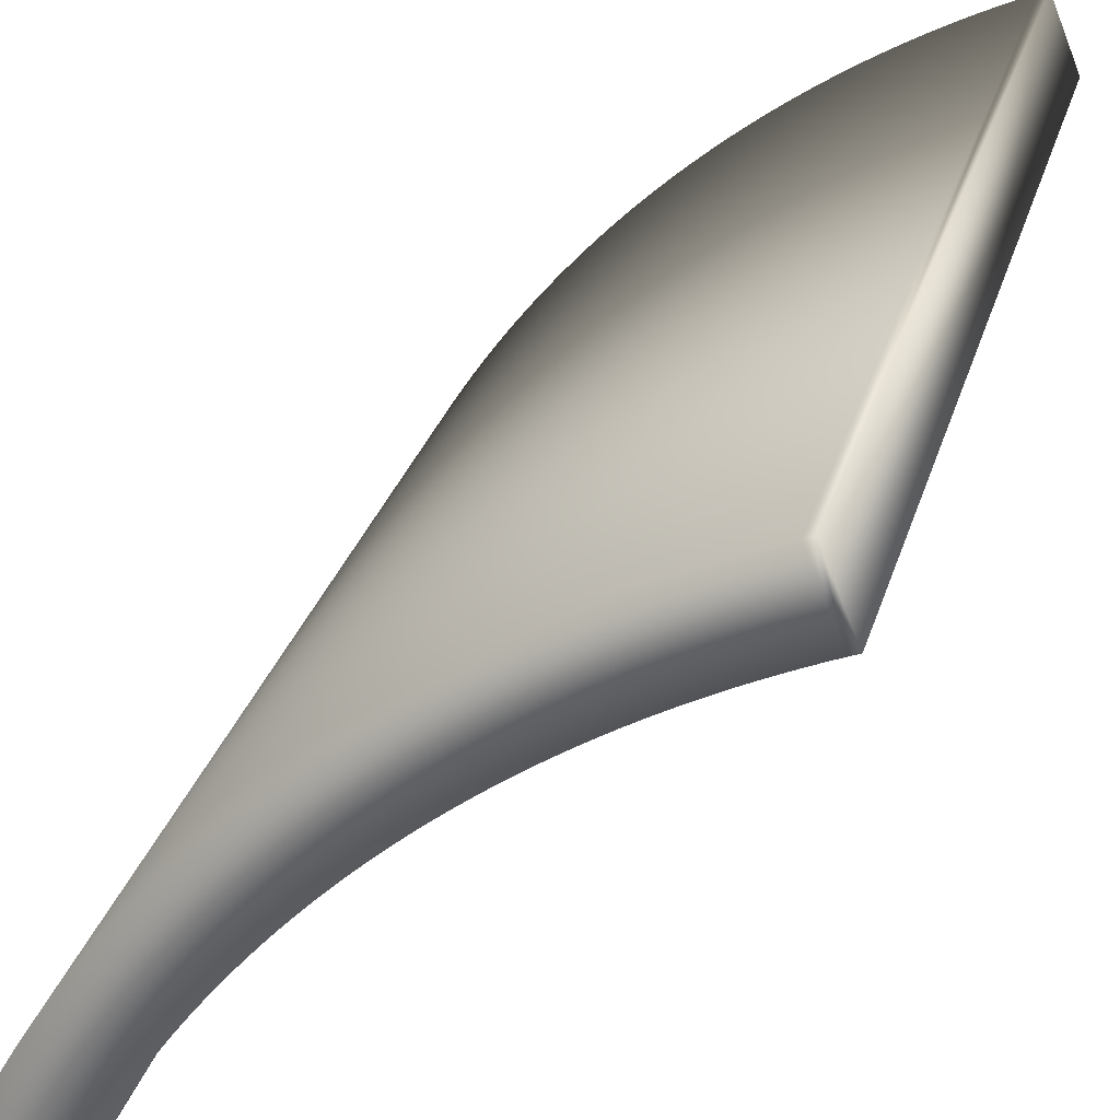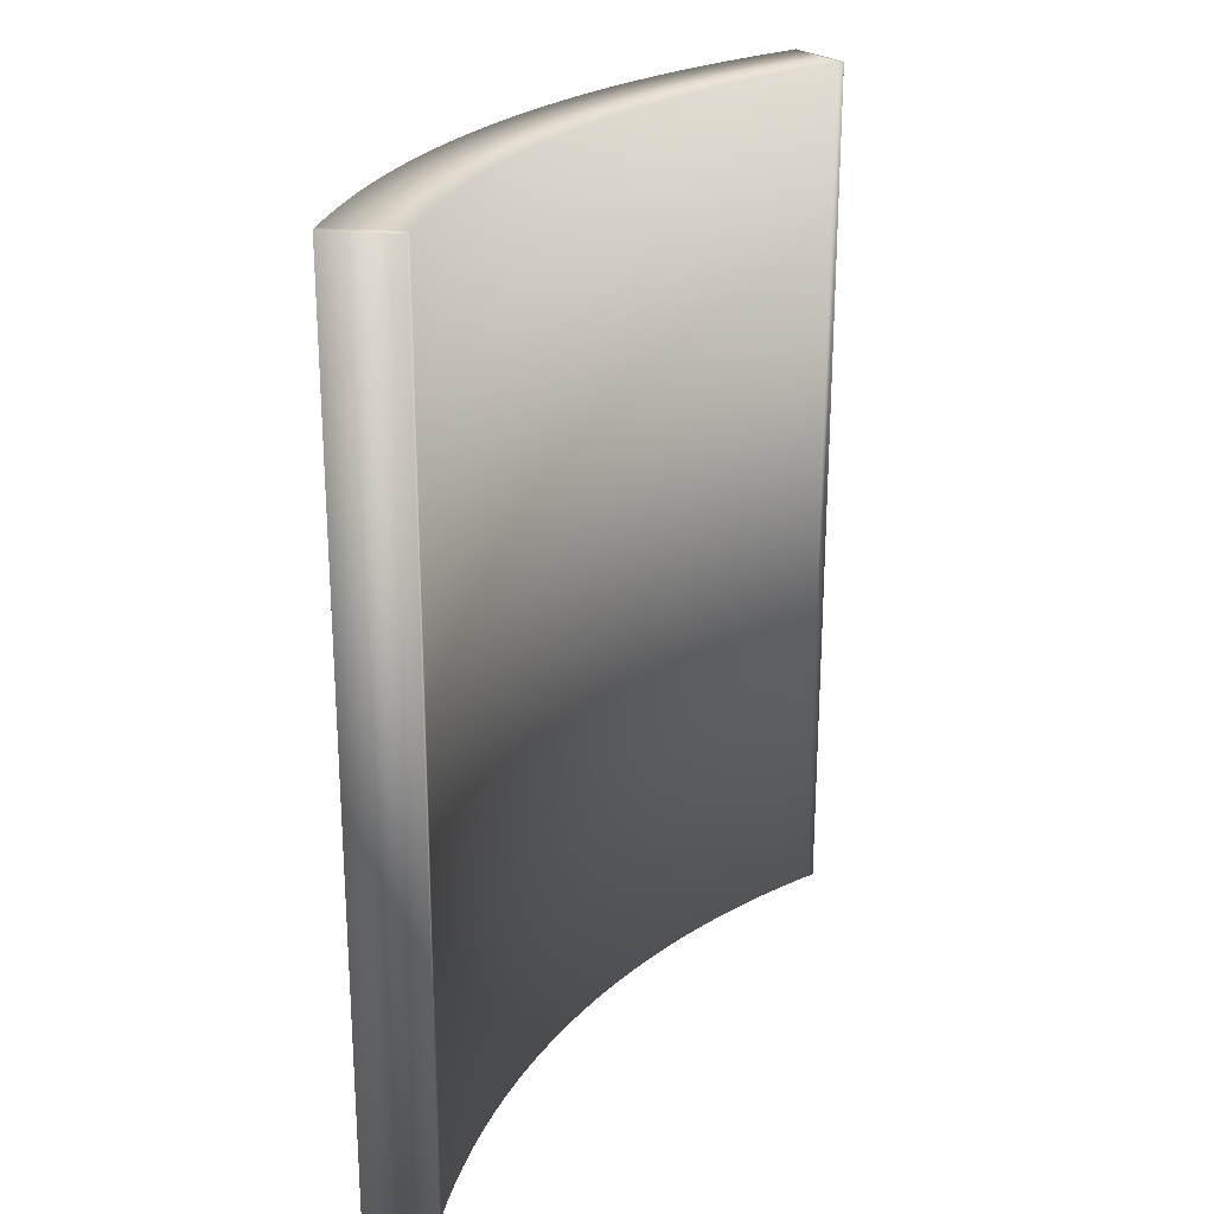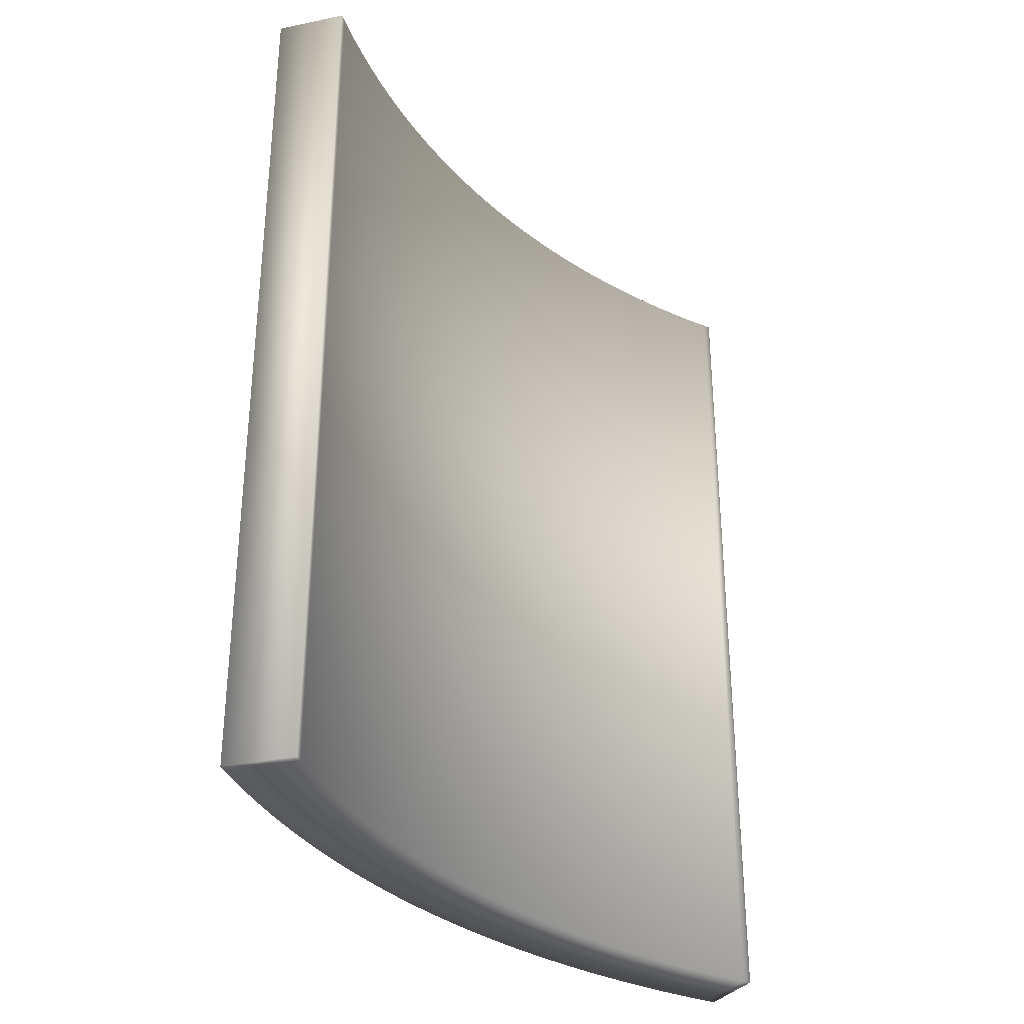
<metadata>
{"format":"obj","ext":"obj","renderer":"f3d","projection":"perspective","resolution":1024,"background":"white","views":[{"elev":28.5,"azim":-165.0,"up":"+Y"},{"elev":24.1,"azim":-103.3,"up":"+Z"},{"elev":-32.6,"azim":-96.4,"up":"+Z"}]}
</metadata>
<code>
v -9.142 4.929 0
v -8.377 6.777 0
v -8.933 4.841 0
v -8.151 6.682 0
v -8.724 4.752 0
v -7.927 6.586 0
v -8.517 4.66 0
v -7.703 6.487 0
v -8.31 4.567 0
v -7.48 6.387 0
v -8.104 4.472 0
v -7.259 6.285 0
v -7.899 4.375 0
v -7.038 6.181 0
v -7.694 4.277 0
v -6.817 6.074 0
v -7.491 4.176 0
v -6.598 5.966 0
v -7.288 4.074 0
v -6.38 5.856 0
v -7.086 3.97 0
v -6.163 5.744 0
v -6.886 3.865 0
v -5.947 5.631 0
v -6.686 3.757 0
v -5.731 5.515 0
v -6.487 3.648 0
v -5.517 5.397 0
v -6.289 3.537 0
v -5.304 5.278 0
v -6.092 3.425 0
v -5.092 5.157 0
v -5.896 3.31 0
v -4.881 5.034 0
v -5.701 3.194 0
v -4.671 4.909 0
v -5.507 3.077 0
v -4.462 4.782 0
v -5.314 2.957 0
v -4.254 4.653 0
v -5.122 2.836 0
v -4.047 4.523 0
v -4.931 2.714 0
v -3.842 4.391 0
v -4.742 2.589 0
v -3.638 4.257 0
v -4.553 2.463 0
v -3.434 4.121 0
v -4.365 2.335 0
v -3.233 3.984 0
v -4.179 2.206 0
v -3.032 3.844 0
v -3.994 2.075 0
v -2.832 3.703 0
v -3.809 1.943 0
v -2.634 3.561 0
v -3.626 1.808 0
v -2.437 3.416 0
v -3.445 1.673 0
v -2.241 3.27 0
v -3.264 1.535 0
v -2.047 3.122 0
v -3.085 1.396 0
v -1.853 2.972 0
v -2.907 1.256 0
v -1.661 2.821 0
v -2.73 1.114 0
v -1.471 2.668 0
v -2.554 0.9704 0
v -1.282 2.514 0
v -2.379 0.8253 0
v -1.094 2.357 0
v -2.206 0.6787 0
v -0.9073 2.199 0
v -2.034 0.5306 0
v -0.7222 2.04 0
v -1.864 0.381 0
v -0.5385 1.879 0
v -1.694 0.2299 0
v -0.3562 1.716 0
v -1.527 0.07733 0
v -0.1754 1.552 0
v -1.36 -0.07669 0
v 0.004071 1.386 0
v -1.195 -0.2321 0
v 0.182 1.219 0
v -1.031 -0.389 0
v 0.3586 1.05 0
v -0.8682 -0.5474 0
v 0.5336 0.8791 0
v -0.7071 -0.7071 0
v 0.7071 0.7071 0
v -0.5474 -0.8682 0
v 0.8791 0.5336 0
v -0.389 -1.031 0
v 1.05 0.3586 0
v -0.2321 -1.195 0
v 1.219 0.182 0
v -0.07669 -1.36 0
v 1.386 0.004071 0
v 0.07733 -1.527 0
v 1.552 -0.1754 0
v 0.2299 -1.694 0
v 1.716 -0.3562 0
v 0.381 -1.864 0
v 1.879 -0.5385 0
v 0.5306 -2.034 0
v 2.04 -0.7222 0
v 0.6787 -2.206 0
v 2.199 -0.9073 0
v 0.8253 -2.379 0
v 2.357 -1.094 0
v 0.9704 -2.554 0
v 2.514 -1.282 0
v 1.114 -2.73 0
v 2.668 -1.471 0
v 1.256 -2.907 0
v 2.821 -1.661 0
v 1.396 -3.085 0
v 2.972 -1.853 0
v 1.535 -3.264 0
v 3.122 -2.047 0
v 1.673 -3.445 0
v 3.27 -2.241 0
v 1.808 -3.626 0
v 3.416 -2.437 0
v 1.943 -3.809 0
v 3.561 -2.634 0
v 2.075 -3.994 0
v 3.703 -2.832 0
v 2.206 -4.179 0
v 3.844 -3.032 0
v 2.335 -4.365 0
v 3.984 -3.233 0
v 2.463 -4.553 0
v 4.121 -3.434 0
v 2.589 -4.742 0
v 4.257 -3.638 0
v 2.714 -4.931 0
v 4.391 -3.842 0
v 2.836 -5.122 0
v 4.523 -4.047 0
v 2.957 -5.314 0
v 4.653 -4.254 0
v 3.077 -5.507 0
v 4.782 -4.462 0
v 3.194 -5.701 0
v 4.909 -4.671 0
v 3.31 -5.896 0
v 5.034 -4.881 0
v 3.425 -6.092 0
v 5.157 -5.092 0
v 3.537 -6.289 0
v 5.278 -5.304 0
v 3.648 -6.487 0
v 5.397 -5.517 0
v 3.757 -6.686 0
v 5.515 -5.731 0
v 3.865 -6.886 0
v 5.631 -5.947 0
v 3.97 -7.086 0
v 5.744 -6.163 0
v 4.074 -7.288 0
v 5.856 -6.38 0
v 4.176 -7.491 0
v 5.966 -6.598 0
v 4.277 -7.694 0
v 6.074 -6.817 0
v 4.375 -7.899 0
v 6.181 -7.038 0
v 4.472 -8.104 0
v 6.285 -7.259 0
v 4.567 -8.31 0
v 6.387 -7.48 0
v 4.66 -8.517 0
v 6.487 -7.703 0
v 4.752 -8.724 0
v 6.586 -7.927 0
v 4.841 -8.933 0
v 6.682 -8.151 0
v 4.929 -9.142 0
v 6.777 -8.377 0
v 4.929 -9.142 25
v 6.777 -8.377 25
v 4.841 -8.933 25
v 6.682 -8.151 25
v 4.752 -8.724 25
v 6.586 -7.927 25
v 4.66 -8.517 25
v 6.487 -7.703 25
v 4.567 -8.31 25
v 6.387 -7.48 25
v 4.472 -8.104 25
v 6.285 -7.259 25
v 4.375 -7.899 25
v 6.181 -7.038 25
v 4.277 -7.694 25
v 6.074 -6.817 25
v 4.176 -7.491 25
v 5.966 -6.598 25
v 4.074 -7.288 25
v 5.856 -6.38 25
v 3.97 -7.086 25
v 5.744 -6.163 25
v 3.865 -6.886 25
v 5.631 -5.947 25
v 3.757 -6.686 25
v 5.515 -5.731 25
v 3.648 -6.487 25
v 5.397 -5.517 25
v 3.537 -6.289 25
v 5.278 -5.304 25
v 3.425 -6.092 25
v 5.157 -5.092 25
v 3.31 -5.896 25
v 5.034 -4.881 25
v 3.194 -5.701 25
v 4.909 -4.671 25
v 3.077 -5.507 25
v 4.782 -4.462 25
v 2.957 -5.314 25
v 4.653 -4.254 25
v 2.836 -5.122 25
v 4.523 -4.047 25
v 2.714 -4.931 25
v 4.391 -3.842 25
v 2.589 -4.742 25
v 4.257 -3.638 25
v 2.463 -4.553 25
v 4.121 -3.434 25
v 2.335 -4.365 25
v 3.984 -3.233 25
v 2.206 -4.179 25
v 3.844 -3.032 25
v 2.075 -3.994 25
v 3.703 -2.832 25
v 1.943 -3.809 25
v 3.561 -2.634 25
v 1.808 -3.626 25
v 3.416 -2.437 25
v 1.673 -3.445 25
v 3.27 -2.241 25
v 1.535 -3.264 25
v 3.122 -2.047 25
v 1.396 -3.085 25
v 2.972 -1.853 25
v 1.256 -2.907 25
v 2.821 -1.661 25
v 1.114 -2.73 25
v 2.668 -1.471 25
v 0.9704 -2.554 25
v 2.514 -1.282 25
v 0.8253 -2.379 25
v 2.357 -1.094 25
v 0.6787 -2.206 25
v 2.199 -0.9073 25
v 0.5306 -2.034 25
v 2.04 -0.7222 25
v 0.381 -1.864 25
v 1.879 -0.5385 25
v 0.2299 -1.694 25
v 1.716 -0.3562 25
v 0.07733 -1.527 25
v 1.552 -0.1754 25
v -0.07669 -1.36 25
v 1.386 0.004071 25
v -0.2321 -1.195 25
v 1.219 0.182 25
v -0.389 -1.031 25
v 1.05 0.3586 25
v -0.5474 -0.8682 25
v 0.8791 0.5336 25
v -0.7071 -0.7071 25
v 0.7071 0.7071 25
v -0.8682 -0.5474 25
v 0.5336 0.8791 25
v -1.031 -0.389 25
v 0.3586 1.05 25
v -1.195 -0.2321 25
v 0.182 1.219 25
v -1.36 -0.07669 25
v 0.004071 1.386 25
v -1.527 0.07733 25
v -0.1754 1.552 25
v -1.694 0.2299 25
v -0.3562 1.716 25
v -1.864 0.381 25
v -0.5385 1.879 25
v -2.034 0.5306 25
v -0.7222 2.04 25
v -2.206 0.6787 25
v -0.9073 2.199 25
v -2.379 0.8253 25
v -1.094 2.357 25
v -2.554 0.9704 25
v -1.282 2.514 25
v -2.73 1.114 25
v -1.471 2.668 25
v -2.907 1.256 25
v -1.661 2.821 25
v -3.085 1.396 25
v -1.853 2.972 25
v -3.264 1.535 25
v -2.047 3.122 25
v -3.445 1.673 25
v -2.241 3.27 25
v -3.626 1.808 25
v -2.437 3.416 25
v -3.809 1.943 25
v -2.634 3.561 25
v -3.994 2.075 25
v -2.832 3.703 25
v -4.179 2.206 25
v -3.032 3.844 25
v -4.365 2.335 25
v -3.233 3.984 25
v -4.553 2.463 25
v -3.434 4.121 25
v -4.742 2.589 25
v -3.638 4.257 25
v -4.931 2.714 25
v -3.842 4.391 25
v -5.122 2.836 25
v -4.047 4.523 25
v -5.314 2.957 25
v -4.254 4.653 25
v -5.507 3.077 25
v -4.462 4.782 25
v -5.701 3.194 25
v -4.671 4.909 25
v -5.896 3.31 25
v -4.881 5.034 25
v -6.092 3.425 25
v -5.092 5.157 25
v -6.289 3.537 25
v -5.304 5.278 25
v -6.487 3.648 25
v -5.517 5.397 25
v -6.686 3.757 25
v -5.731 5.515 25
v -6.886 3.865 25
v -5.947 5.631 25
v -7.086 3.97 25
v -6.163 5.744 25
v -7.288 4.074 25
v -6.38 5.856 25
v -7.491 4.176 25
v -6.598 5.966 25
v -7.694 4.277 25
v -6.817 6.074 25
v -7.899 4.375 25
v -7.038 6.181 25
v -8.104 4.472 25
v -7.259 6.285 25
v -8.31 4.567 25
v -7.48 6.387 25
v -8.517 4.66 25
v -7.703 6.487 25
v -8.724 4.752 25
v -7.927 6.586 25
v -8.933 4.841 25
v -8.151 6.682 25
v -9.142 4.929 25
v -8.377 6.777 25
f 1 2 3
f 2 4 3
f 3 4 5
f 4 6 5
f 5 6 7
f 6 8 7
f 7 8 9
f 8 10 9
f 9 10 11
f 10 12 11
f 11 12 13
f 12 14 13
f 13 14 15
f 14 16 15
f 15 16 17
f 16 18 17
f 17 18 19
f 18 20 19
f 19 20 21
f 20 22 21
f 21 22 23
f 22 24 23
f 23 24 25
f 24 26 25
f 25 26 27
f 26 28 27
f 27 28 29
f 28 30 29
f 29 30 31
f 30 32 31
f 31 32 33
f 32 34 33
f 33 34 35
f 34 36 35
f 35 36 37
f 36 38 37
f 37 38 39
f 38 40 39
f 39 40 41
f 40 42 41
f 41 42 43
f 42 44 43
f 43 44 45
f 44 46 45
f 45 46 47
f 46 48 47
f 47 48 49
f 48 50 49
f 49 50 51
f 50 52 51
f 51 52 53
f 52 54 53
f 53 54 55
f 54 56 55
f 55 56 57
f 56 58 57
f 57 58 59
f 58 60 59
f 59 60 61
f 60 62 61
f 61 62 63
f 62 64 63
f 63 64 65
f 64 66 65
f 65 66 67
f 66 68 67
f 67 68 69
f 68 70 69
f 69 70 71
f 70 72 71
f 71 72 73
f 72 74 73
f 73 74 75
f 74 76 75
f 75 76 77
f 76 78 77
f 77 78 79
f 78 80 79
f 79 80 81
f 80 82 81
f 81 82 83
f 82 84 83
f 83 84 85
f 84 86 85
f 85 86 87
f 86 88 87
f 87 88 89
f 88 90 89
f 89 90 91
f 90 92 91
f 91 92 93
f 92 94 93
f 93 94 95
f 94 96 95
f 95 96 97
f 96 98 97
f 97 98 99
f 98 100 99
f 99 100 101
f 100 102 101
f 101 102 103
f 102 104 103
f 103 104 105
f 104 106 105
f 105 106 107
f 106 108 107
f 107 108 109
f 108 110 109
f 109 110 111
f 110 112 111
f 111 112 113
f 112 114 113
f 113 114 115
f 114 116 115
f 115 116 117
f 116 118 117
f 117 118 119
f 118 120 119
f 119 120 121
f 120 122 121
f 121 122 123
f 122 124 123
f 123 124 125
f 124 126 125
f 125 126 127
f 126 128 127
f 127 128 129
f 128 130 129
f 129 130 131
f 130 132 131
f 131 132 133
f 132 134 133
f 133 134 135
f 134 136 135
f 135 136 137
f 136 138 137
f 137 138 139
f 138 140 139
f 139 140 141
f 140 142 141
f 141 142 143
f 142 144 143
f 143 144 145
f 144 146 145
f 145 146 147
f 146 148 147
f 147 148 149
f 148 150 149
f 149 150 151
f 150 152 151
f 151 152 153
f 152 154 153
f 153 154 155
f 154 156 155
f 155 156 157
f 156 158 157
f 157 158 159
f 158 160 159
f 159 160 161
f 160 162 161
f 161 162 163
f 162 164 163
f 163 164 165
f 164 166 165
f 165 166 167
f 166 168 167
f 167 168 169
f 168 170 169
f 169 170 171
f 170 172 171
f 171 172 173
f 172 174 173
f 173 174 175
f 174 176 175
f 175 176 177
f 176 178 177
f 177 178 179
f 178 180 179
f 179 180 181
f 180 182 181
f 183 184 185
f 184 186 185
f 185 186 187
f 186 188 187
f 187 188 189
f 188 190 189
f 189 190 191
f 190 192 191
f 191 192 193
f 192 194 193
f 193 194 195
f 194 196 195
f 195 196 197
f 196 198 197
f 197 198 199
f 198 200 199
f 199 200 201
f 200 202 201
f 201 202 203
f 202 204 203
f 203 204 205
f 204 206 205
f 205 206 207
f 206 208 207
f 207 208 209
f 208 210 209
f 209 210 211
f 210 212 211
f 211 212 213
f 212 214 213
f 213 214 215
f 214 216 215
f 215 216 217
f 216 218 217
f 217 218 219
f 218 220 219
f 219 220 221
f 220 222 221
f 221 222 223
f 222 224 223
f 223 224 225
f 224 226 225
f 225 226 227
f 226 228 227
f 227 228 229
f 228 230 229
f 229 230 231
f 230 232 231
f 231 232 233
f 232 234 233
f 233 234 235
f 234 236 235
f 235 236 237
f 236 238 237
f 237 238 239
f 238 240 239
f 239 240 241
f 240 242 241
f 241 242 243
f 242 244 243
f 243 244 245
f 244 246 245
f 245 246 247
f 246 248 247
f 247 248 249
f 248 250 249
f 249 250 251
f 250 252 251
f 251 252 253
f 252 254 253
f 253 254 255
f 254 256 255
f 255 256 257
f 256 258 257
f 257 258 259
f 258 260 259
f 259 260 261
f 260 262 261
f 261 262 263
f 262 264 263
f 263 264 265
f 264 266 265
f 265 266 267
f 266 268 267
f 267 268 269
f 268 270 269
f 269 270 271
f 270 272 271
f 271 272 273
f 272 274 273
f 273 274 275
f 274 276 275
f 275 276 277
f 276 278 277
f 277 278 279
f 278 280 279
f 279 280 281
f 280 282 281
f 281 282 283
f 282 284 283
f 283 284 285
f 284 286 285
f 285 286 287
f 286 288 287
f 287 288 289
f 288 290 289
f 289 290 291
f 290 292 291
f 291 292 293
f 292 294 293
f 293 294 295
f 294 296 295
f 295 296 297
f 296 298 297
f 297 298 299
f 298 300 299
f 299 300 301
f 300 302 301
f 301 302 303
f 302 304 303
f 303 304 305
f 304 306 305
f 305 306 307
f 306 308 307
f 307 308 309
f 308 310 309
f 309 310 311
f 310 312 311
f 311 312 313
f 312 314 313
f 313 314 315
f 314 316 315
f 315 316 317
f 316 318 317
f 317 318 319
f 318 320 319
f 319 320 321
f 320 322 321
f 321 322 323
f 322 324 323
f 323 324 325
f 324 326 325
f 325 326 327
f 326 328 327
f 327 328 329
f 328 330 329
f 329 330 331
f 330 332 331
f 331 332 333
f 332 334 333
f 333 334 335
f 334 336 335
f 335 336 337
f 336 338 337
f 337 338 339
f 338 340 339
f 339 340 341
f 340 342 341
f 341 342 343
f 342 344 343
f 343 344 345
f 344 346 345
f 345 346 347
f 346 348 347
f 347 348 349
f 348 350 349
f 349 350 351
f 350 352 351
f 351 352 353
f 352 354 353
f 353 354 355
f 354 356 355
f 355 356 357
f 356 358 357
f 357 358 359
f 358 360 359
f 359 360 361
f 360 362 361
f 361 362 363
f 362 364 363
f 184 182 180
f 184 180 186
f 180 178 186
f 186 178 188
f 178 176 188
f 188 176 190
f 176 174 190
f 190 174 192
f 174 172 192
f 192 172 194
f 172 170 194
f 194 170 196
f 170 168 196
f 196 168 198
f 168 166 198
f 198 166 200
f 166 164 200
f 200 164 202
f 164 162 202
f 202 162 204
f 162 160 204
f 204 160 206
f 160 158 206
f 206 158 208
f 158 156 208
f 208 156 210
f 156 154 210
f 210 154 212
f 154 152 212
f 212 152 214
f 152 150 214
f 214 150 216
f 150 148 216
f 216 148 218
f 148 146 218
f 218 146 220
f 146 144 220
f 220 144 222
f 144 142 222
f 222 142 224
f 142 140 224
f 224 140 226
f 140 138 226
f 226 138 228
f 138 136 228
f 228 136 230
f 136 134 230
f 230 134 232
f 134 132 232
f 232 132 234
f 132 130 234
f 234 130 236
f 130 128 236
f 236 128 238
f 128 126 238
f 238 126 240
f 126 124 240
f 240 124 242
f 124 122 242
f 242 122 244
f 122 120 244
f 244 120 246
f 120 118 246
f 246 118 248
f 118 116 248
f 248 116 250
f 116 114 250
f 250 114 252
f 114 112 252
f 252 112 254
f 112 110 254
f 254 110 256
f 110 108 256
f 256 108 258
f 108 106 258
f 258 106 260
f 106 104 260
f 260 104 262
f 104 102 262
f 262 102 264
f 102 100 264
f 264 100 266
f 100 98 266
f 266 98 268
f 98 96 268
f 268 96 270
f 96 94 270
f 270 94 272
f 94 92 272
f 272 92 274
f 92 90 274
f 274 90 276
f 90 88 276
f 276 88 278
f 88 86 278
f 278 86 280
f 86 84 280
f 280 84 282
f 84 82 282
f 282 82 284
f 82 80 284
f 284 80 286
f 80 78 286
f 286 78 288
f 78 76 288
f 288 76 290
f 76 74 290
f 290 74 292
f 74 72 292
f 292 72 294
f 72 70 294
f 294 70 296
f 70 68 296
f 296 68 298
f 68 66 298
f 298 66 300
f 66 64 300
f 300 64 302
f 64 62 302
f 302 62 304
f 62 60 304
f 304 60 306
f 60 58 306
f 306 58 308
f 58 56 308
f 308 56 310
f 56 54 310
f 310 54 312
f 54 52 312
f 312 52 314
f 52 50 314
f 314 50 316
f 50 48 316
f 316 48 318
f 48 46 318
f 318 46 320
f 46 44 320
f 320 44 322
f 44 42 322
f 322 42 324
f 42 40 324
f 324 40 326
f 40 38 326
f 326 38 328
f 38 36 328
f 328 36 330
f 36 34 330
f 330 34 332
f 34 32 332
f 332 32 334
f 32 30 334
f 334 30 336
f 30 28 336
f 336 28 338
f 28 26 338
f 338 26 340
f 26 24 340
f 340 24 342
f 24 22 342
f 342 22 344
f 22 20 344
f 344 20 346
f 20 18 346
f 346 18 348
f 18 16 348
f 348 16 350
f 16 14 350
f 350 14 352
f 14 12 352
f 352 12 354
f 12 10 354
f 354 10 356
f 10 8 356
f 356 8 358
f 8 6 358
f 358 6 360
f 6 4 360
f 360 4 362
f 4 2 362
f 362 2 364
f 184 183 182
f 183 181 182
f 363 364 1
f 364 2 1
f 363 1 361
f 1 3 361
f 361 3 359
f 3 5 359
f 359 5 357
f 5 7 357
f 357 7 355
f 7 9 355
f 355 9 353
f 9 11 353
f 353 11 351
f 11 13 351
f 351 13 349
f 13 15 349
f 349 15 347
f 15 17 347
f 347 17 345
f 17 19 345
f 345 19 343
f 19 21 343
f 343 21 341
f 21 23 341
f 341 23 339
f 23 25 339
f 339 25 337
f 25 27 337
f 337 27 335
f 27 29 335
f 335 29 333
f 29 31 333
f 333 31 331
f 31 33 331
f 331 33 329
f 33 35 329
f 329 35 327
f 35 37 327
f 327 37 325
f 37 39 325
f 325 39 323
f 39 41 323
f 323 41 321
f 41 43 321
f 321 43 319
f 43 45 319
f 319 45 317
f 45 47 317
f 317 47 315
f 47 49 315
f 315 49 313
f 49 51 313
f 313 51 311
f 51 53 311
f 311 53 309
f 53 55 309
f 309 55 307
f 55 57 307
f 307 57 305
f 57 59 305
f 305 59 303
f 59 61 303
f 303 61 301
f 61 63 301
f 301 63 299
f 63 65 299
f 299 65 297
f 65 67 297
f 297 67 295
f 67 69 295
f 295 69 293
f 69 71 293
f 293 71 291
f 71 73 291
f 291 73 289
f 73 75 289
f 289 75 287
f 75 77 287
f 287 77 285
f 77 79 285
f 285 79 283
f 79 81 283
f 283 81 281
f 81 83 281
f 281 83 279
f 83 85 279
f 279 85 277
f 85 87 277
f 277 87 275
f 87 89 275
f 275 89 273
f 89 91 273
f 273 91 271
f 91 93 271
f 271 93 269
f 93 95 269
f 269 95 267
f 95 97 267
f 267 97 265
f 97 99 265
f 265 99 263
f 99 101 263
f 263 101 261
f 101 103 261
f 261 103 259
f 103 105 259
f 259 105 257
f 105 107 257
f 257 107 255
f 107 109 255
f 255 109 253
f 109 111 253
f 253 111 251
f 111 113 251
f 251 113 249
f 113 115 249
f 249 115 247
f 115 117 247
f 247 117 245
f 117 119 245
f 245 119 243
f 119 121 243
f 243 121 241
f 121 123 241
f 241 123 239
f 123 125 239
f 239 125 237
f 125 127 237
f 237 127 235
f 127 129 235
f 235 129 233
f 129 131 233
f 233 131 231
f 131 133 231
f 231 133 229
f 133 135 229
f 229 135 227
f 135 137 227
f 227 137 225
f 137 139 225
f 225 139 223
f 139 141 223
f 223 141 221
f 141 143 221
f 221 143 219
f 143 145 219
f 219 145 217
f 145 147 217
f 217 147 215
f 147 149 215
f 215 149 213
f 149 151 213
f 213 151 211
f 151 153 211
f 211 153 209
f 153 155 209
f 209 155 207
f 155 157 207
f 207 157 205
f 157 159 205
f 205 159 203
f 159 161 203
f 203 161 201
f 161 163 201
f 201 163 199
f 163 165 199
f 199 165 197
f 165 167 197
f 197 167 195
f 167 169 195
f 195 169 193
f 169 171 193
f 193 171 191
f 171 173 191
f 191 173 189
f 173 175 189
f 189 175 187
f 175 177 187
f 187 177 185
f 177 179 185
f 185 179 183
f 179 181 183

</code>
